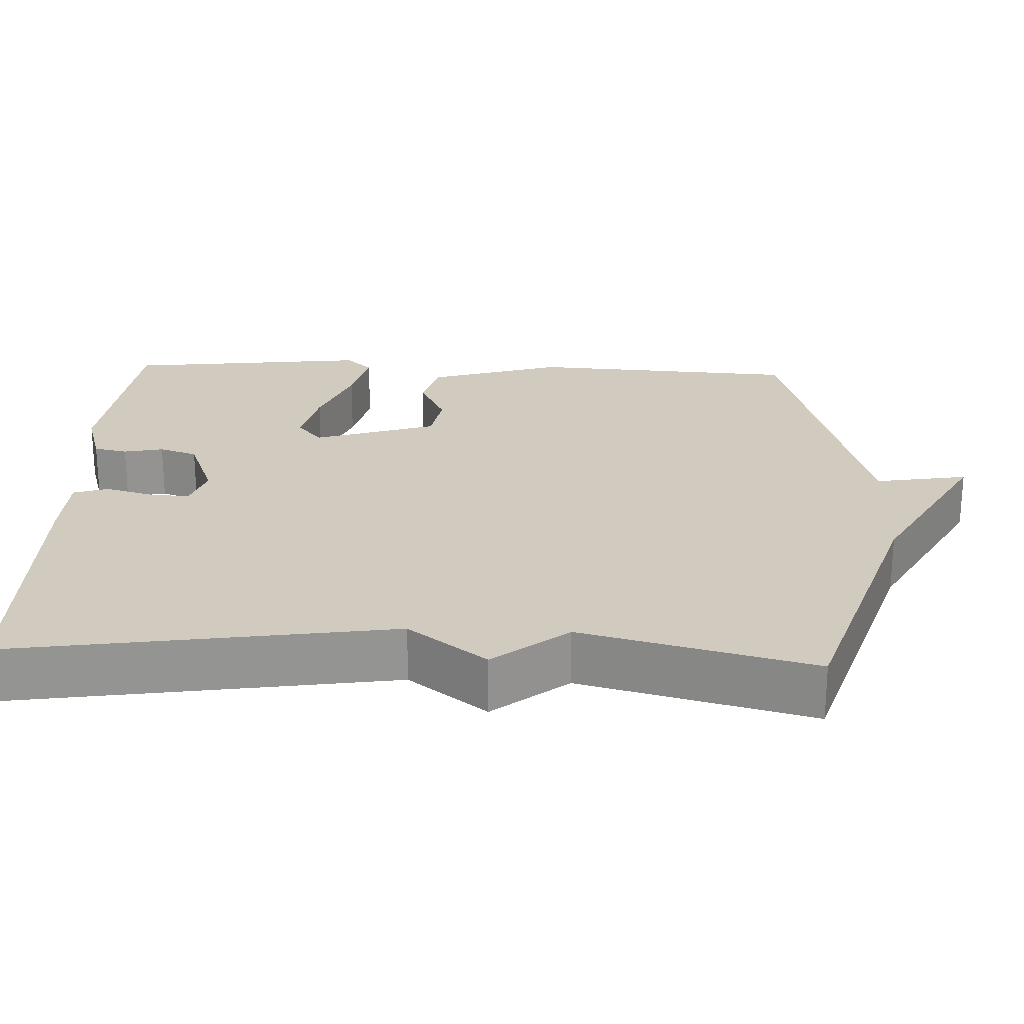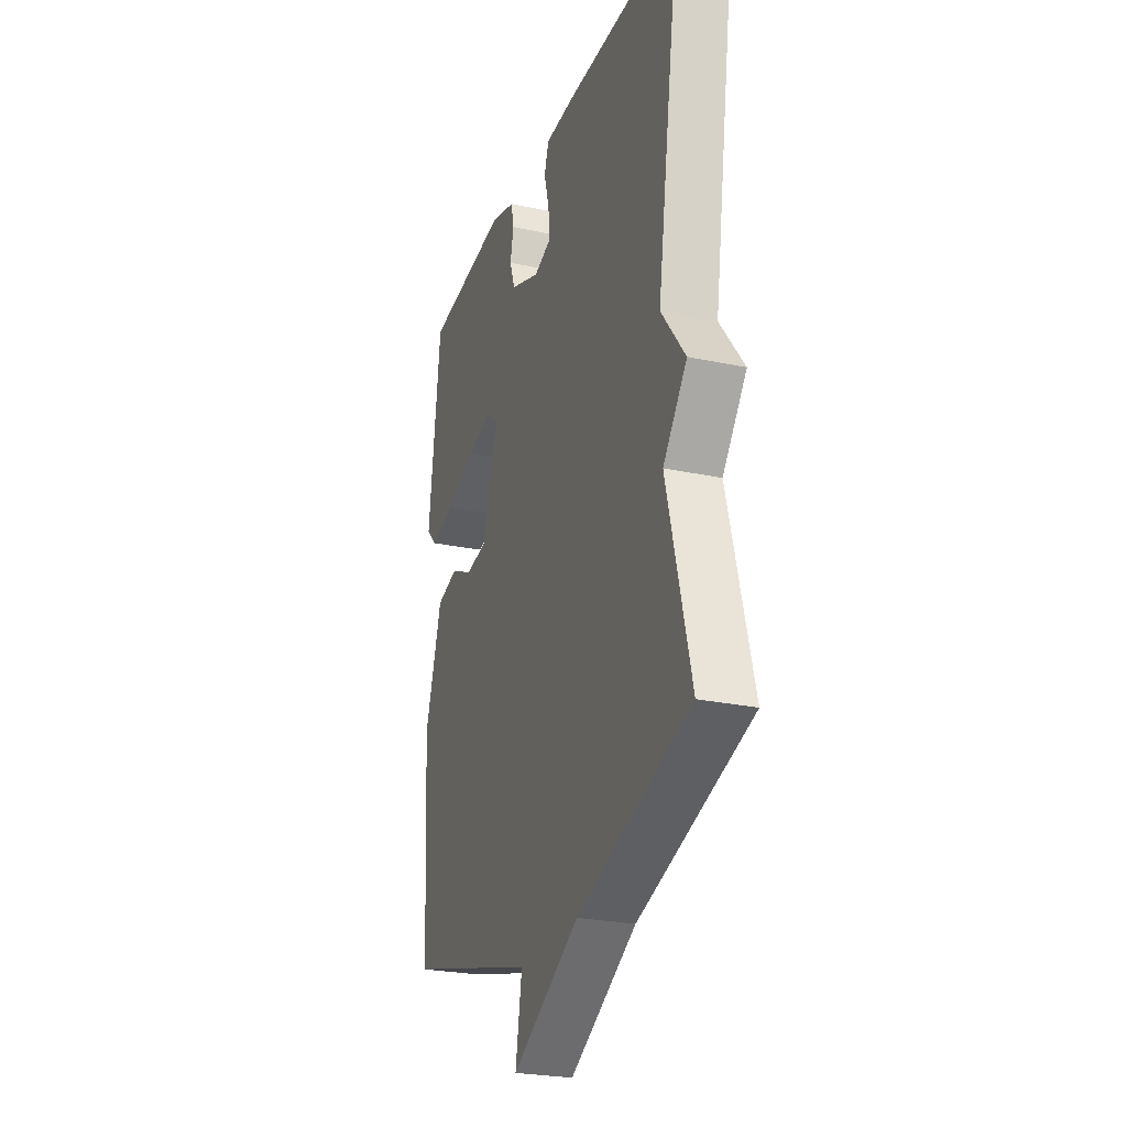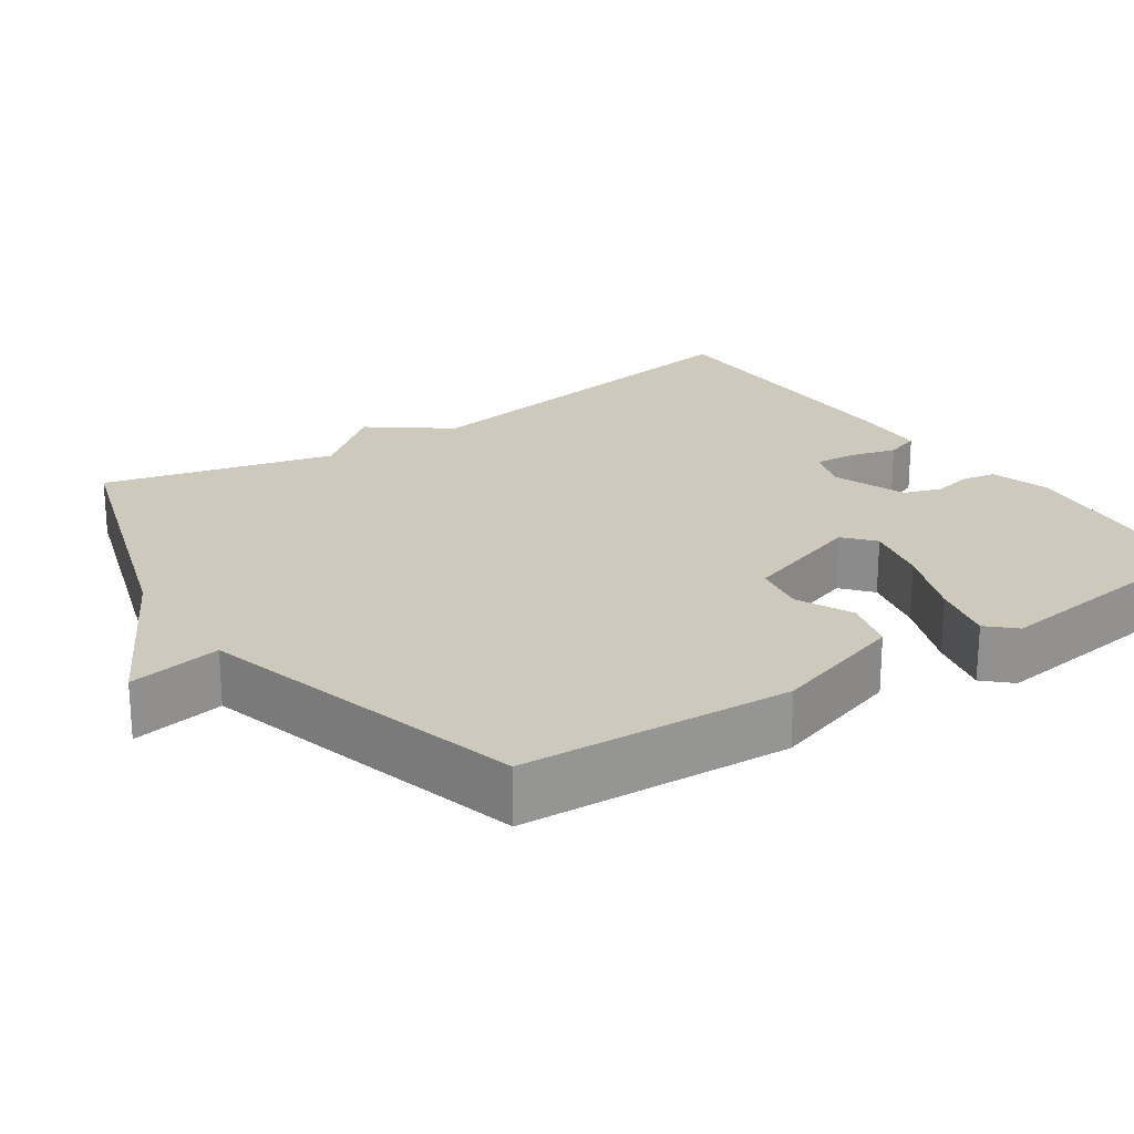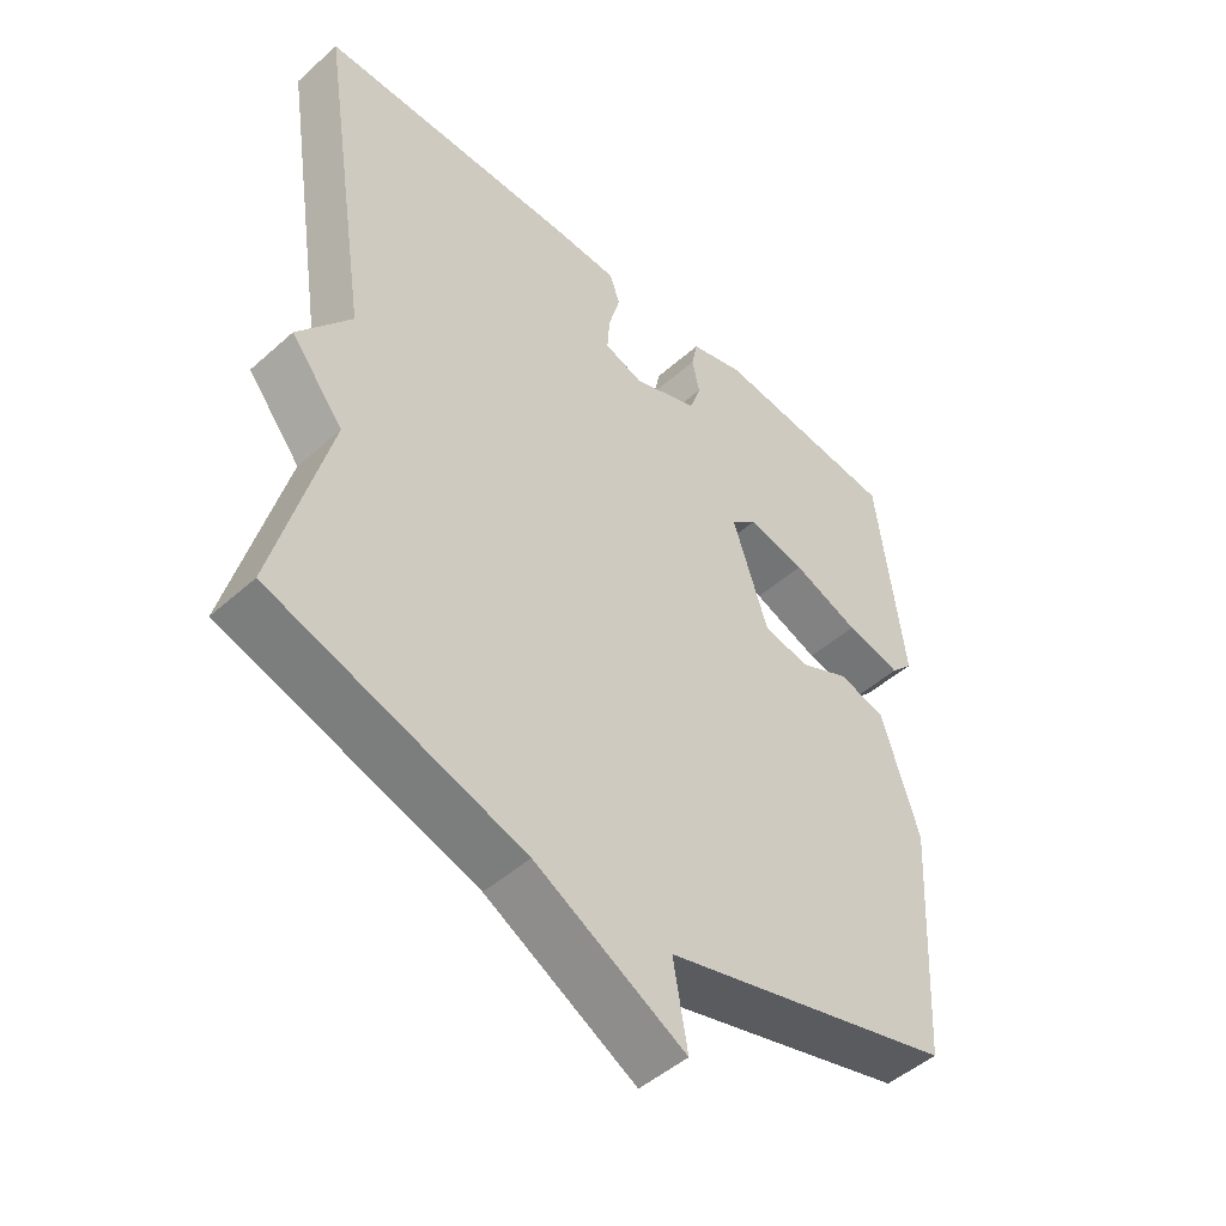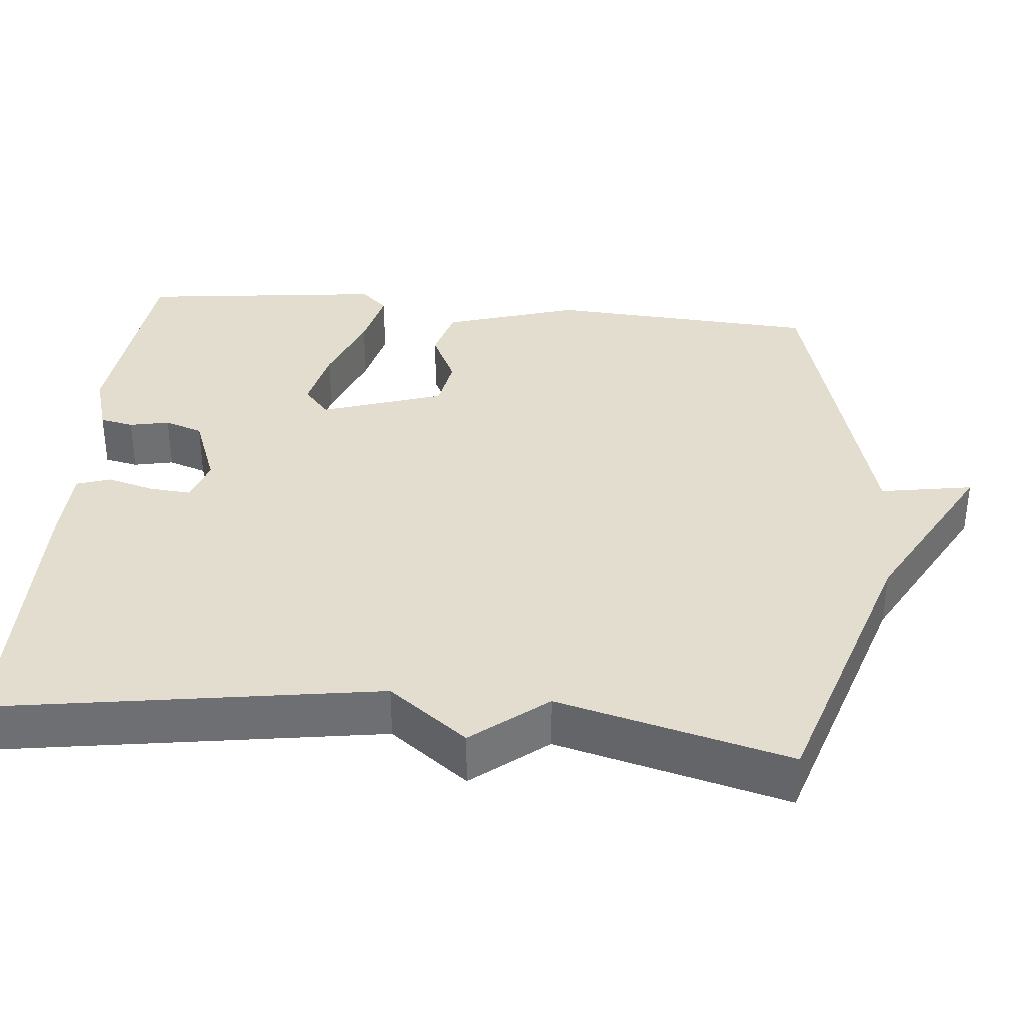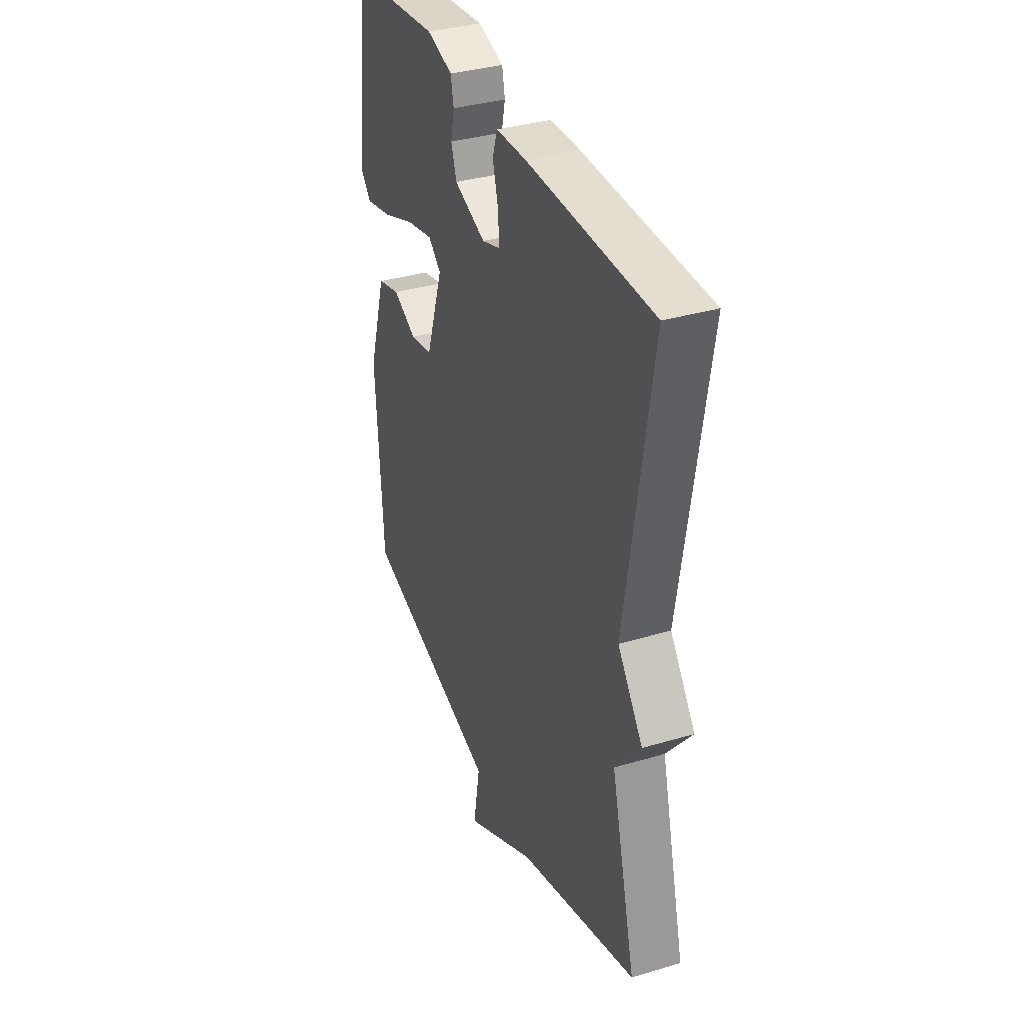
<metadata>
{"format":"obj","ext":"obj","renderer":"f3d","projection":"perspective","resolution":1024,"background":"white","views":[{"elev":23.5,"azim":92.5,"up":"+Y"},{"elev":-25.7,"azim":71.3,"up":"+Z"},{"elev":22.6,"azim":-124.2,"up":"+Y"},{"elev":-48.5,"azim":134.7,"up":"+Z"},{"elev":35.6,"azim":95.5,"up":"+Y"},{"elev":35.7,"azim":68.6,"up":"+Z"}]}
</metadata>
<code>
v 0.5 0.07 -0.5
v 0.13 0.07 -0.618
v -0.091 0.07 -0.74
v -0.07 0.07 -0.618
v -0.5 0.07 -0.5
v -0.521 0.07 -0.146
v -0.466 0.07 0.03
v -0.396 0.07 0.049
v -0.323 0.07 0.014
v -0.254 0.07 0.026
v -0.201 0.07 0.186
v -0.24 0.07 0.22
v -0.325 0.07 0.201
v -0.424 0.07 0.163
v -0.506 0.07 0.144
v -0.539 0.07 0.179
v -0.5 0.07 0.5
v -0.223 0.07 0.529
v -0.143 0.07 0.505
v -0.134 0.07 0.461
v -0.145 0.07 0.409
v -0.128 0.07 0.359
v -0.031 0.07 0.322
v 0.026 0.07 0.341
v 0.022 0.07 0.395
v 0.005 0.07 0.457
v 0.02 0.07 0.502
v 0.114 0.07 0.505
v 0.5 0.07 0.5
v 0.422 0.07 0.003
v 0.5 0.07 -0.1
v 0.422 0.07 -0.197
v 0.5 0 -0.5
v 0.13 0 -0.618
v -0.091 0 -0.74
v -0.07 0 -0.618
v -0.5 0 -0.5
v -0.521 0 -0.146
v -0.466 0 0.03
v -0.396 0 0.049
v -0.323 0 0.014
v -0.254 0 0.026
v -0.201 0 0.186
v -0.24 0 0.22
v -0.325 0 0.201
v -0.424 0 0.163
v -0.506 0 0.144
v -0.539 0 0.179
v -0.5 0 0.5
v -0.223 0 0.529
v -0.143 0 0.505
v -0.134 0 0.461
v -0.145 0 0.409
v -0.128 0 0.359
v -0.031 0 0.322
v 0.026 0 0.341
v 0.022 0 0.395
v 0.005 0 0.457
v 0.02 0 0.502
v 0.114 0 0.505
v 0.5 0 0.5
v 0.422 0 0.003
v 0.5 0 -0.1
v 0.422 0 -0.197
f 30 31 32
f 28 29 30
f 27 28 30
f 26 27 30
f 25 26 30
f 24 25 30 32
f 32 1 2
f 24 32 2
f 23 24 2
f 19 20 21
f 18 19 21
f 17 18 21
f 16 17 21
f 15 16 21
f 14 15 21
f 13 14 21
f 12 13 21 22
f 11 12 22 23
f 7 8 9
f 6 7 9
f 5 6 9
f 4 5 9
f 4 9 10
f 2 3 4
f 10 11 23
f 4 10 23
f 2 4 23
f 64 63 62
f 62 61 60
f 62 60 59
f 62 59 58
f 62 58 57
f 64 62 57 56
f 34 33 64
f 34 64 56
f 34 56 55
f 53 52 51
f 53 51 50
f 53 50 49
f 53 49 48
f 53 48 47
f 53 47 46
f 53 46 45
f 54 53 45 44
f 55 54 44 43
f 41 40 39
f 41 39 38
f 41 38 37
f 41 37 36
f 42 41 36
f 36 35 34
f 55 43 42
f 55 42 36
f 55 36 34
f 1 33 34 2
f 2 34 35 3
f 3 35 36 4
f 4 36 37 5
f 5 37 38 6
f 6 38 39 7
f 7 39 40 8
f 8 40 41 9
f 9 41 42 10
f 10 42 43 11
f 11 43 44 12
f 12 44 45 13
f 13 45 46 14
f 14 46 47 15
f 15 47 48 16
f 16 48 49 17
f 17 49 50 18
f 18 50 51 19
f 19 51 52 20
f 20 52 53 21
f 21 53 54 22
f 22 54 55 23
f 23 55 56 24
f 24 56 57 25
f 25 57 58 26
f 26 58 59 27
f 27 59 60 28
f 28 60 61 29
f 29 61 62 30
f 30 62 63 31
f 31 63 64 32
f 32 64 33 1

</code>
